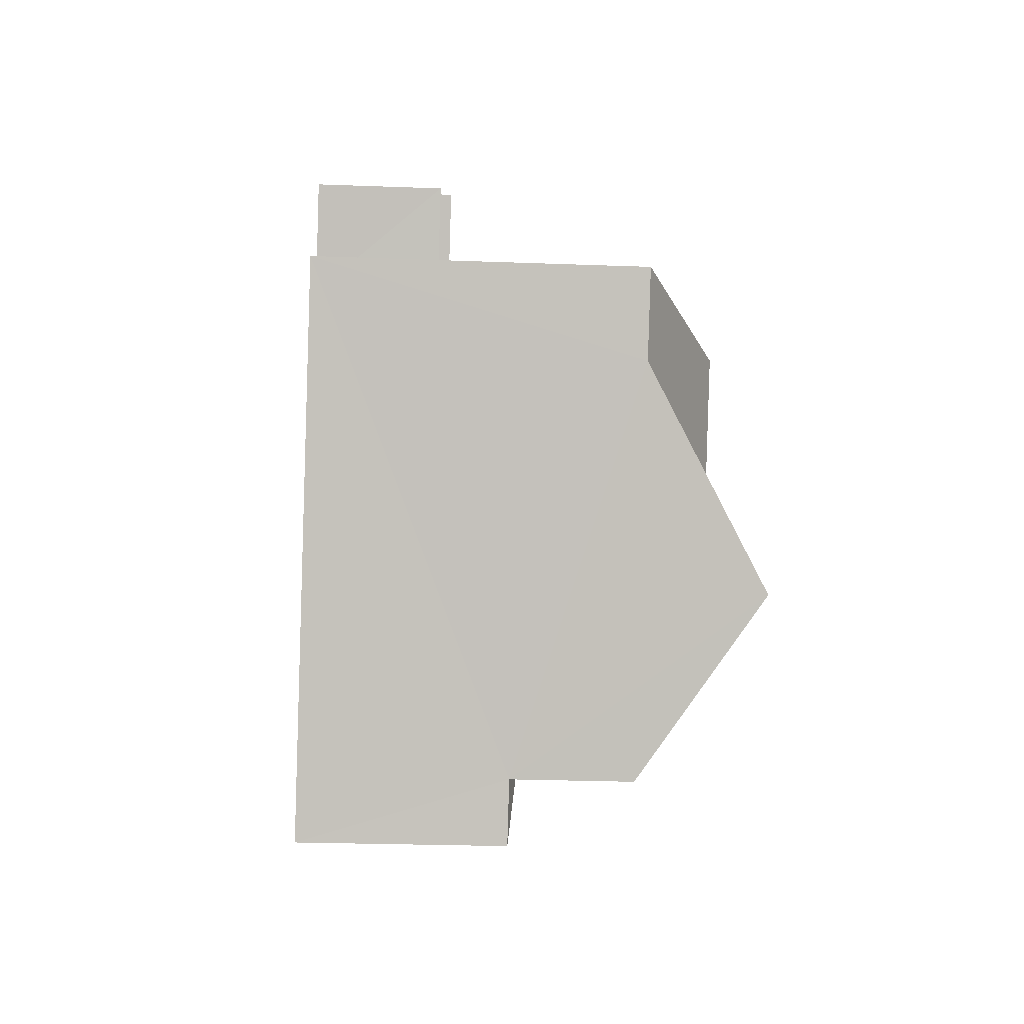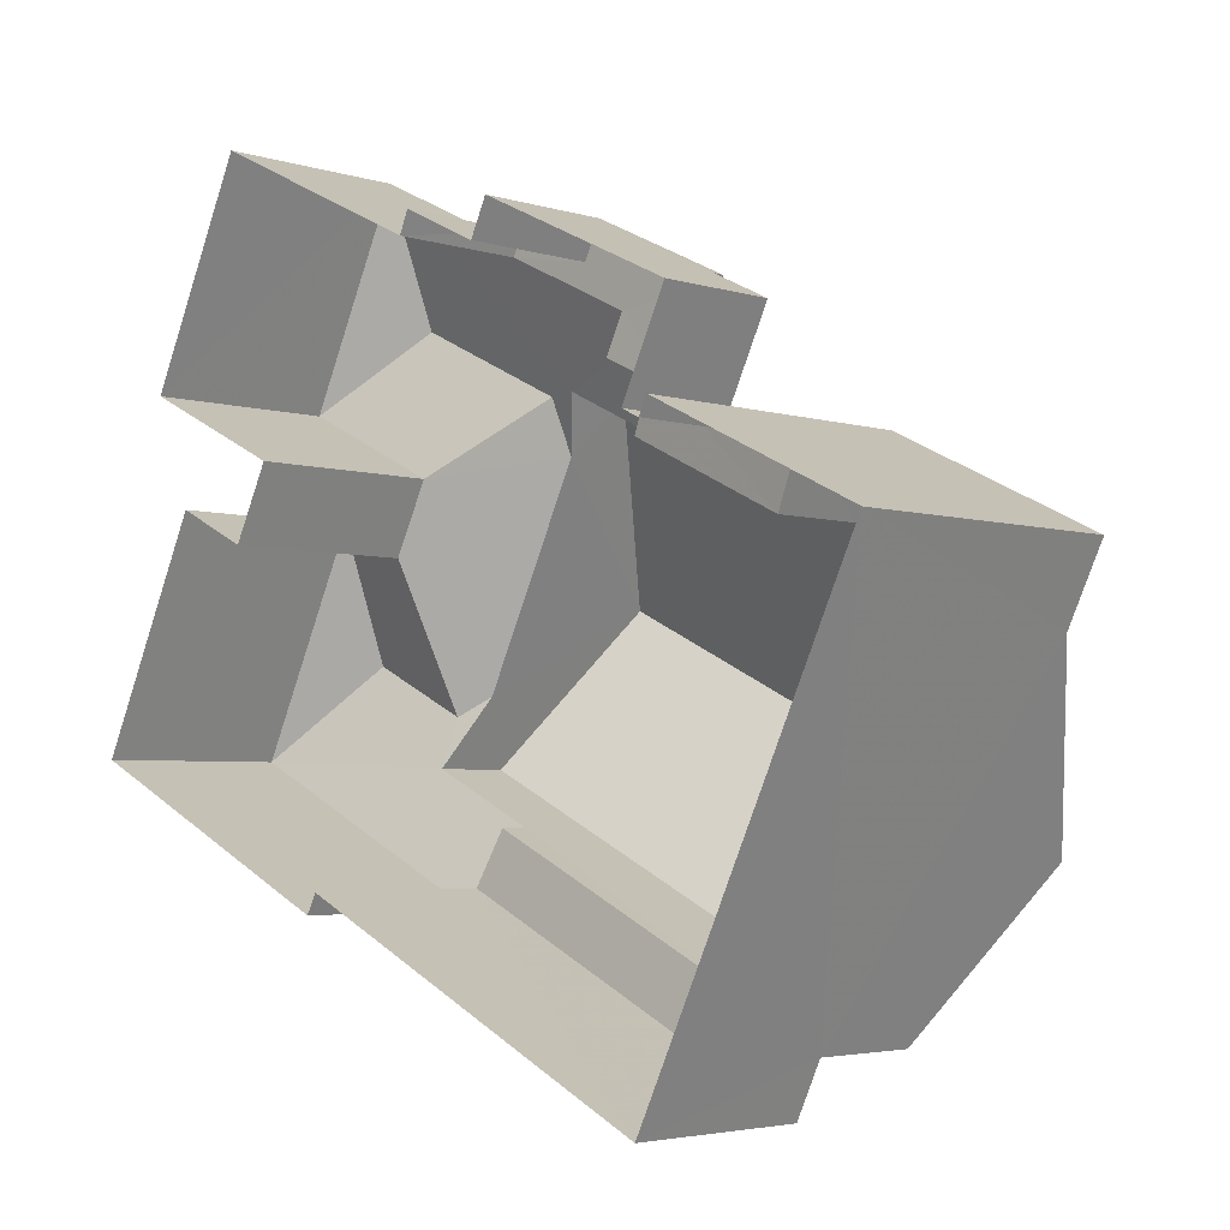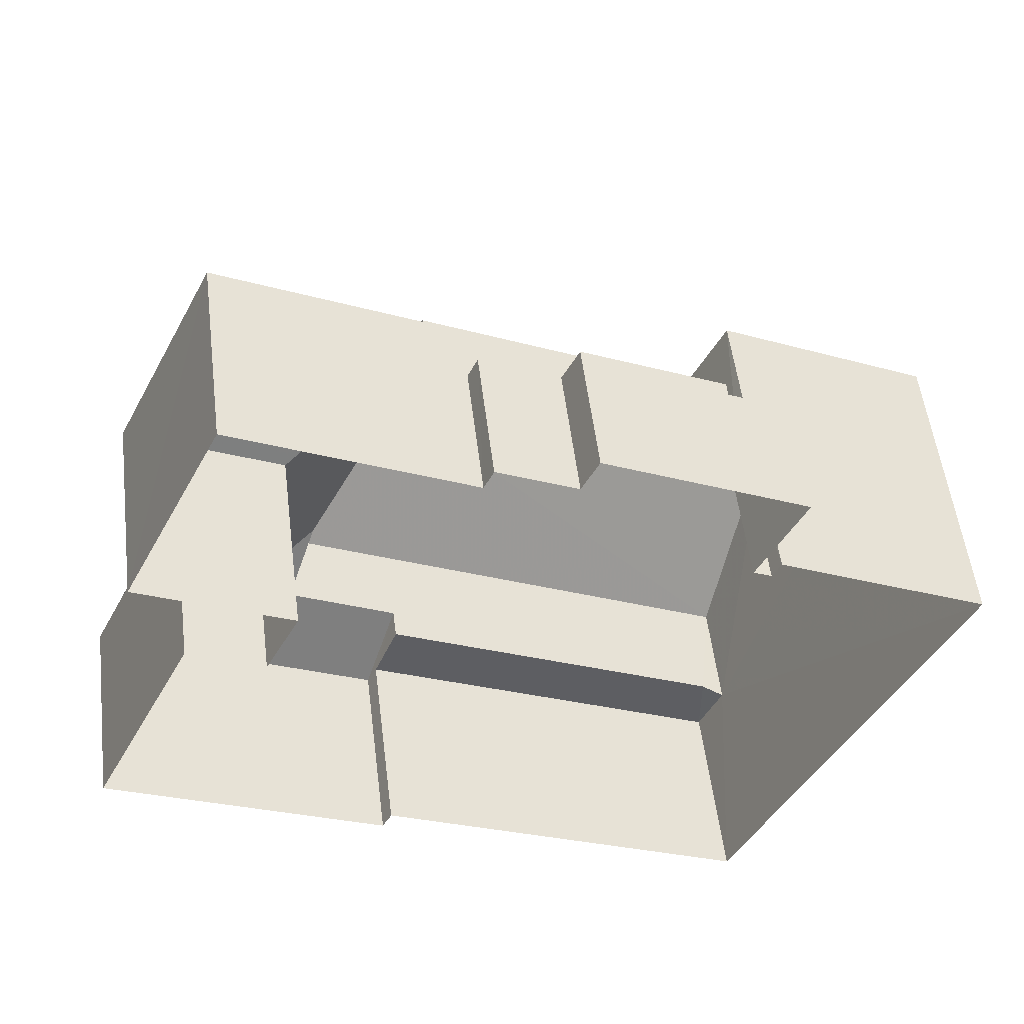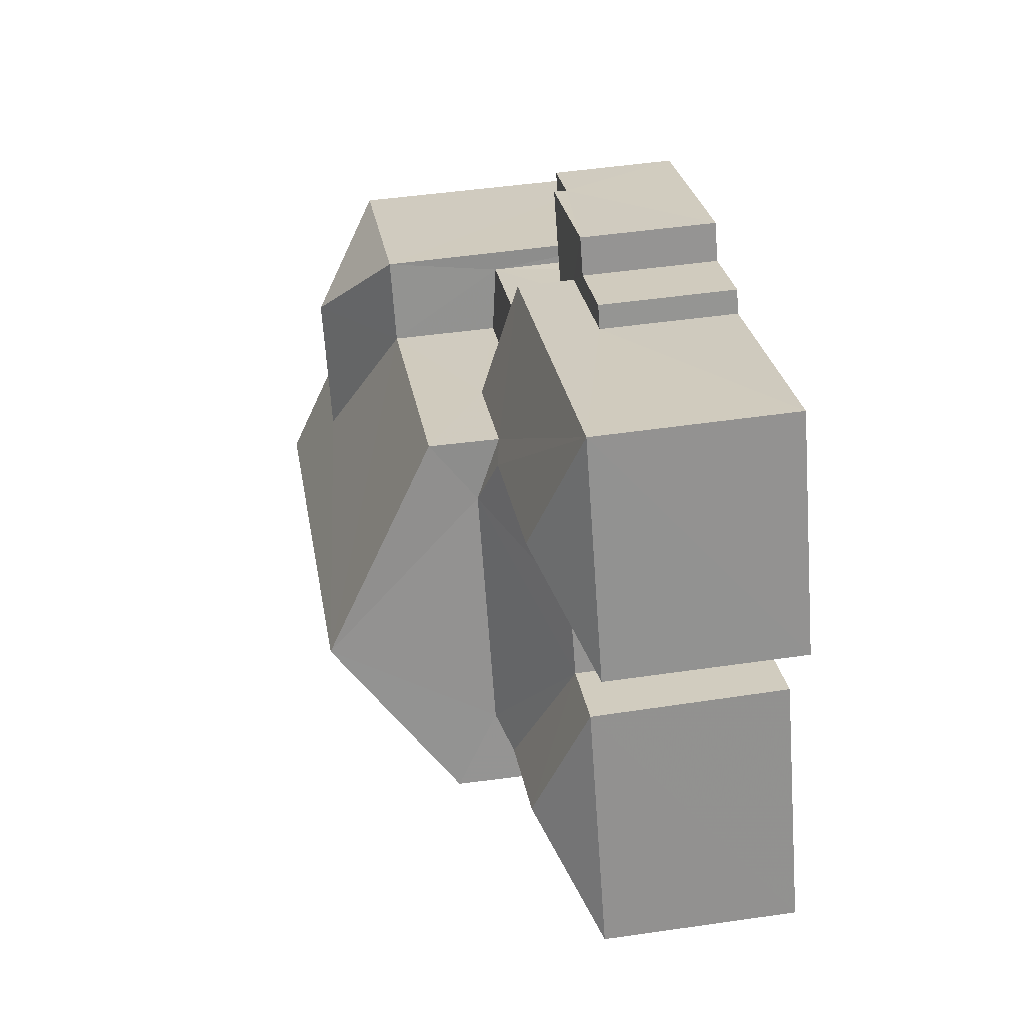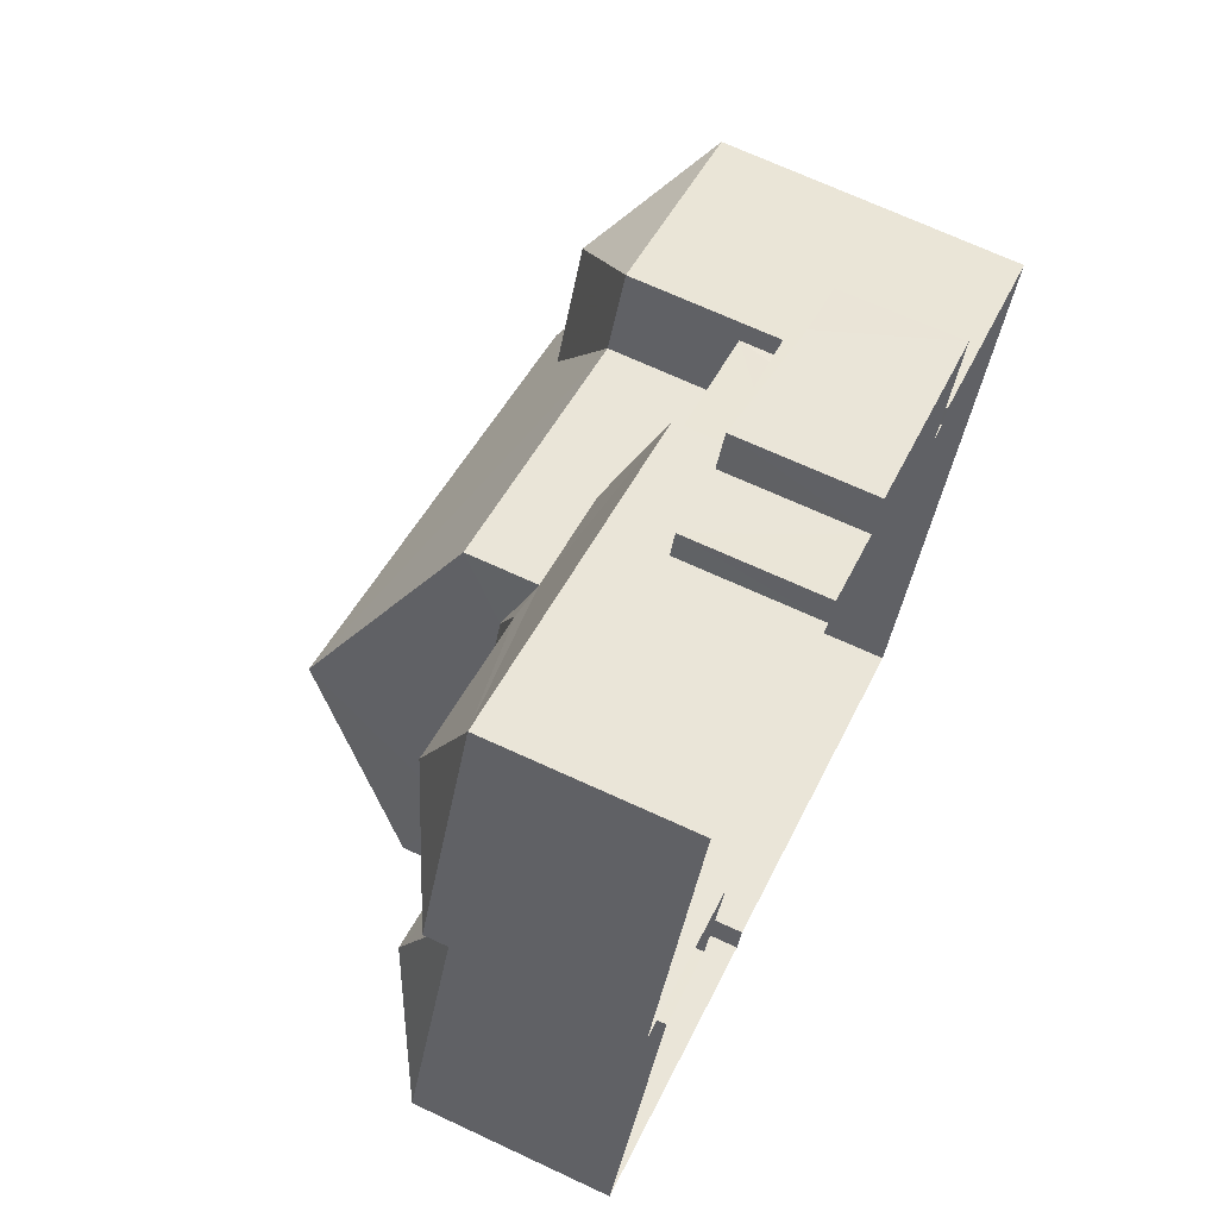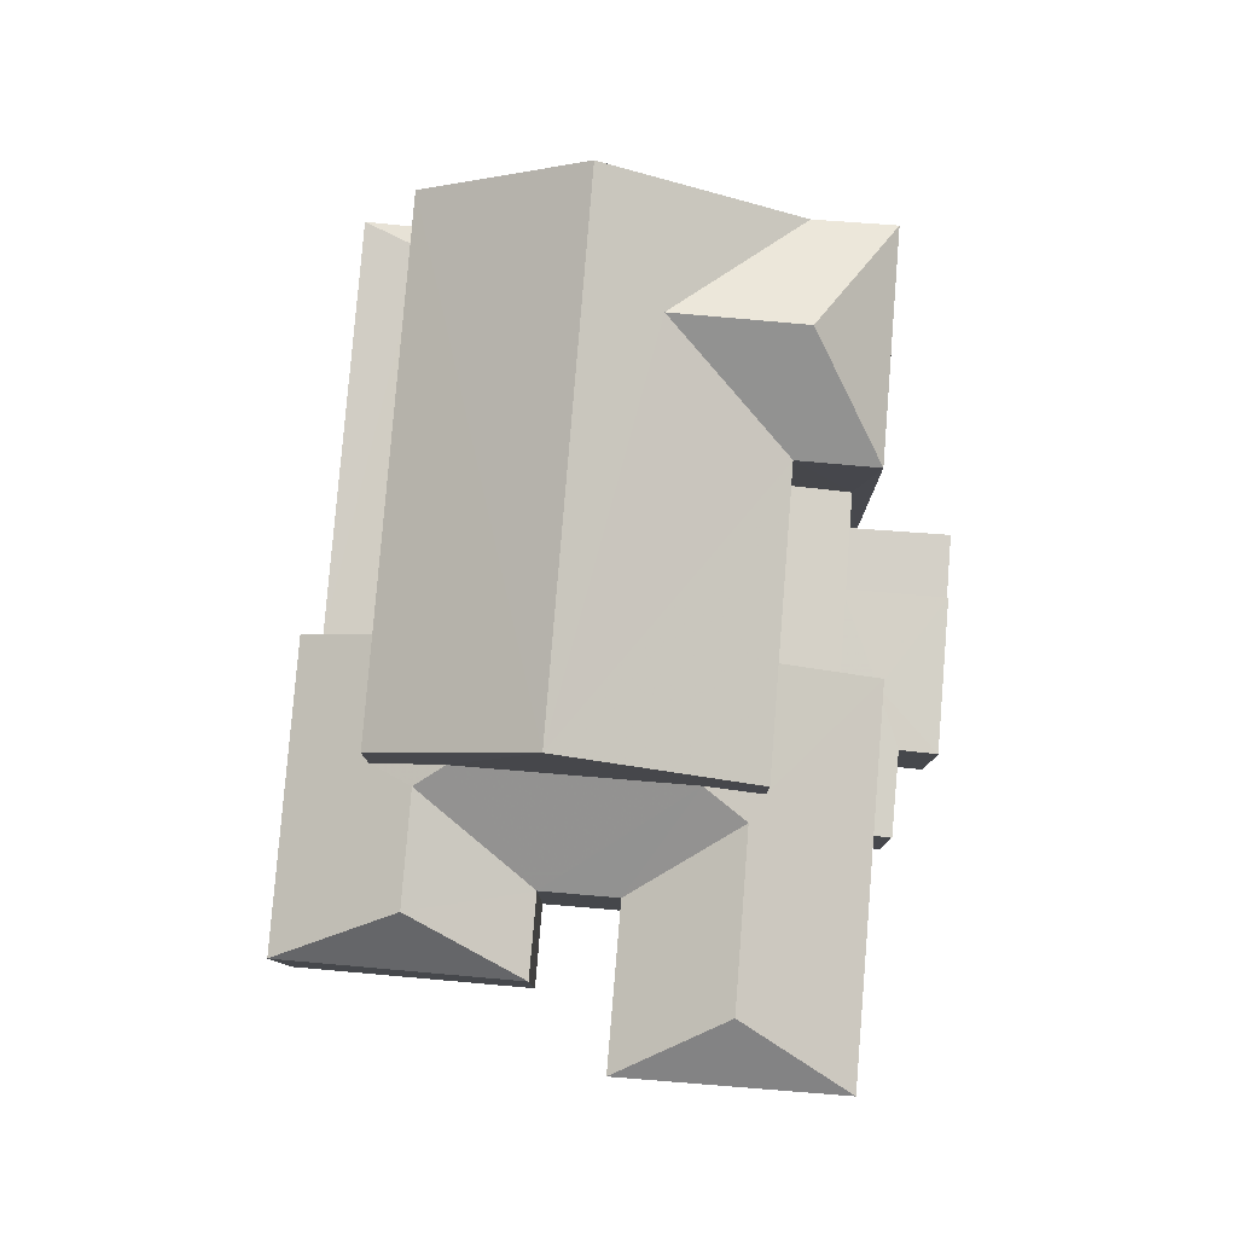
<metadata>
{"format":"obj","ext":"obj","renderer":"f3d","projection":"perspective","resolution":1024,"background":"white","views":[{"elev":-23.3,"azim":-93.9,"up":"+Y"},{"elev":-3.8,"azim":-136.0,"up":"+Y"},{"elev":52.5,"azim":173.0,"up":"+Y"},{"elev":50.0,"azim":80.8,"up":"+Y"},{"elev":68.4,"azim":114.9,"up":"+Y"},{"elev":80.0,"azim":120.3,"up":"+Z"}]}
</metadata>
<code>
v -3.112e+05 4.311e+04 3.914
v -3.112e+05 4.309e+04 3.904
v -3.112e+05 4.31e+04 3.911
v -3.112e+05 4.31e+04 3.91
v -3.112e+05 4.31e+04 3.914
v -3.112e+05 4.31e+04 3.91
v -3.112e+05 4.311e+04 3.914
v -3.112e+05 4.311e+04 3.918
v -3.112e+05 4.311e+04 3.918
v -3.112e+05 4.311e+04 3.915
v -3.112e+05 4.311e+04 3.914
v -3.112e+05 4.31e+04 3.916
v -3.112e+05 4.311e+04 3.917
v -3.112e+05 4.311e+04 3.922
v -3.112e+05 4.311e+04 3.919
v -3.112e+05 4.311e+04 3.917
v -3.112e+05 4.311e+04 3.919
v -3.112e+05 4.311e+04 3.919
v -3.112e+05 4.311e+04 9.646
v -3.112e+05 4.311e+04 9.226
v -3.112e+05 4.311e+04 9.09
v -3.112e+05 4.311e+04 9.089
v -3.112e+05 4.311e+04 8.11
v -3.112e+05 4.311e+04 8.116
v -3.112e+05 4.311e+04 9.228
v -3.112e+05 4.311e+04 10.6
v -3.112e+05 4.31e+04 10.59
v -3.112e+05 4.31e+04 13.15
v -3.112e+05 4.31e+04 12.21
v -3.112e+05 4.31e+04 13.14
v -3.112e+05 4.31e+04 10.59
v -3.112e+05 4.311e+04 6.861
v -3.112e+05 4.311e+04 6.862
v -3.112e+05 4.311e+04 6.86
v -3.112e+05 4.311e+04 6.862
v -3.112e+05 4.311e+04 6.863
v -3.112e+05 4.311e+04 6.86
v -3.112e+05 4.311e+04 6.859
v -3.112e+05 4.311e+04 6.86
v -3.112e+05 4.31e+04 8.104
v -3.112e+05 4.31e+04 8.264
v -3.112e+05 4.309e+04 8.098
v -3.112e+05 4.31e+04 8.269
v -3.112e+05 4.311e+04 6.58
v -3.112e+05 4.311e+04 6.579
v -3.112e+05 4.311e+04 6.578
v -3.112e+05 4.311e+04 6.579
v -3.112e+05 4.31e+04 12.22
v -3.112e+05 4.31e+04 10.59
v -3.112e+05 4.31e+04 8.278
v -3.112e+05 4.311e+04 8.28
v -3.112e+05 4.311e+04 8.11
v -3.112e+05 4.311e+04 8.107
v -3.112e+05 4.309e+04 10.58
v -3.112e+05 4.31e+04 10.59
v -3.112e+05 4.311e+04 10.59
v -3.112e+05 4.309e+04 8.099
v -3.112e+05 4.311e+04 8.111
v -3.112e+05 4.31e+04 8.11
v -3.112e+05 4.31e+04 9.643
v -3.112e+05 4.31e+04 9.342
v -3.112e+05 4.31e+04 9.344
v -3.112e+05 4.311e+04 8.111
v -3.112e+05 4.311e+04 8.113
v -3.112e+05 4.31e+04 8.108
v -3.112e+05 4.31e+04 8.907
v -3.112e+05 4.31e+04 8.104
v -3.112e+05 4.31e+04 8.906
f 1 2 3
f 2 1 4
f 5 6 4
f 3 7 1
f 8 9 10
f 9 11 10
f 5 12 13
f 14 15 16
f 4 1 11
f 17 18 9
f 14 16 18
f 16 12 11
f 12 5 4
f 16 11 9
f 12 4 11
f 18 16 9
f 19 20 21
f 22 21 23
f 21 24 23
f 20 25 24
f 21 20 24
f 26 27 28
f 28 29 30
f 29 31 30
f 28 27 29
f 32 33 34
f 35 36 32
f 33 37 34
f 34 37 38
f 34 38 39
f 35 32 34
f 40 41 42
f 40 43 41
f 44 45 46
f 47 44 46
f 48 49 31
f 29 48 31
f 50 51 52
f 53 50 52
f 28 54 55
f 28 30 54
f 27 56 48
f 29 27 48
f 48 56 49
f 57 42 41
f 20 19 58
f 58 19 59
f 59 60 61
f 59 19 60
f 62 63 59
f 61 62 59
f 58 64 25
f 20 58 25
f 25 64 24
f 62 65 63
f 61 60 66
f 61 66 62
f 62 66 65
f 65 66 67
f 66 68 67
f 56 7 3
f 49 56 3
f 51 50 22
f 50 27 22
f 22 26 21
f 22 27 26
f 11 45 10
f 11 46 45
f 43 68 41
f 57 41 54
f 54 68 55
f 68 66 55
f 41 68 54
f 40 42 2
f 4 40 2
f 64 16 15
f 64 58 16
f 34 39 23
f 23 52 22
f 22 52 51
f 39 52 23
f 63 5 13
f 63 65 5
f 18 35 14
f 14 35 24
f 24 35 23
f 35 34 23
f 12 58 59
f 12 16 58
f 4 6 40
f 43 40 68
f 68 40 67
f 40 6 67
f 24 15 14
f 24 64 15
f 47 38 37
f 44 47 37
f 33 9 8
f 33 32 9
f 30 31 57
f 49 3 31
f 54 30 57
f 57 3 2
f 57 2 42
f 31 3 57
f 11 1 46
f 1 53 46
f 38 52 39
f 38 53 52
f 47 46 38
f 46 53 38
f 10 44 8
f 8 44 33
f 10 45 44
f 33 44 37
f 12 59 63
f 13 12 63
f 1 7 53
f 7 56 53
f 53 27 50
f 53 56 27
f 21 26 19
f 26 28 19
f 60 55 66
f 60 28 55
f 19 28 60
f 65 6 5
f 65 67 6
f 18 17 36
f 35 18 36
f 36 17 9
f 32 36 9

</code>
